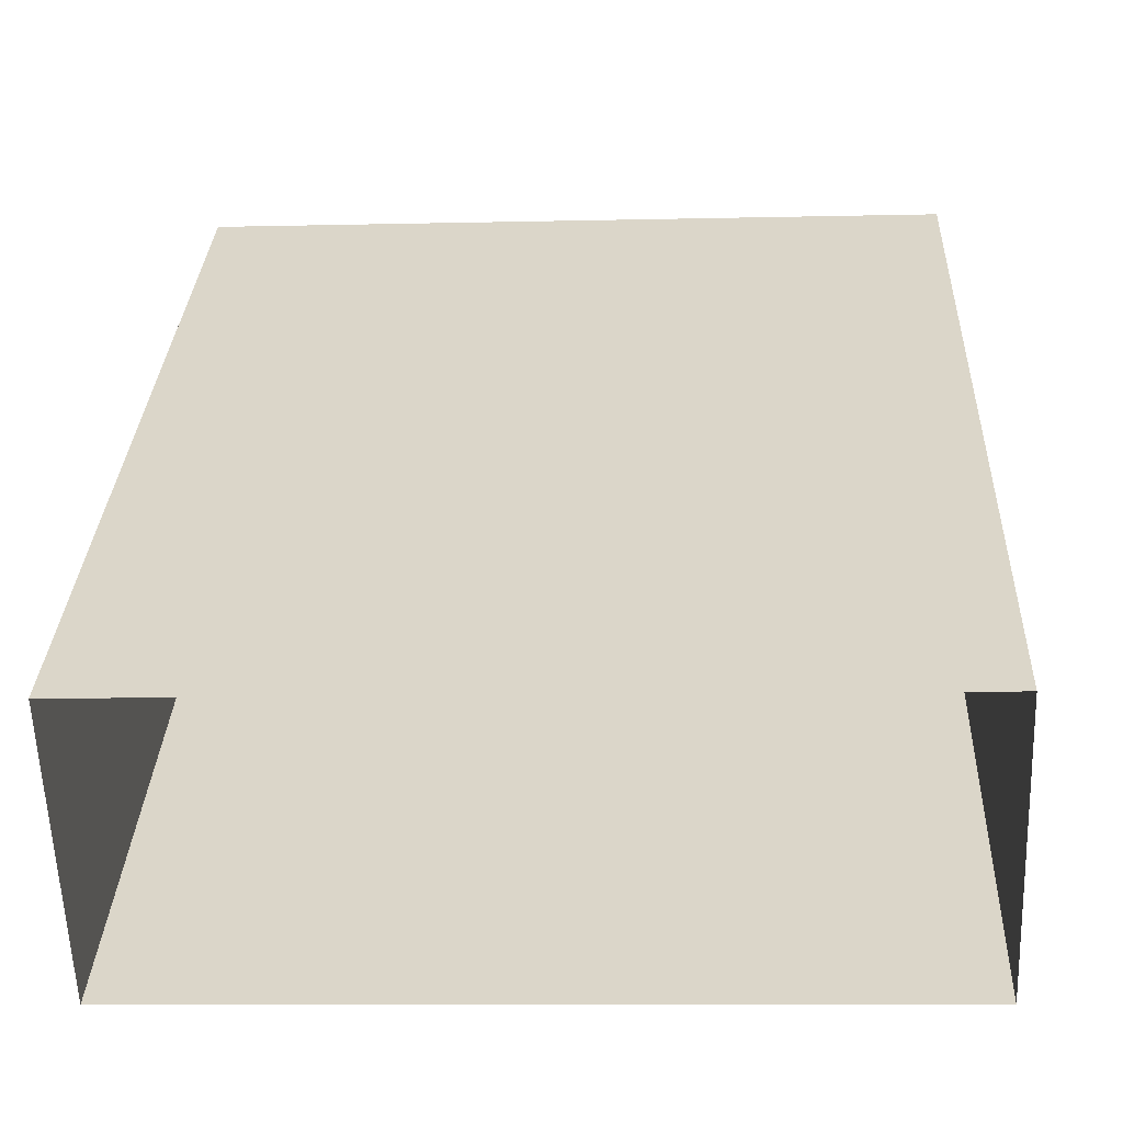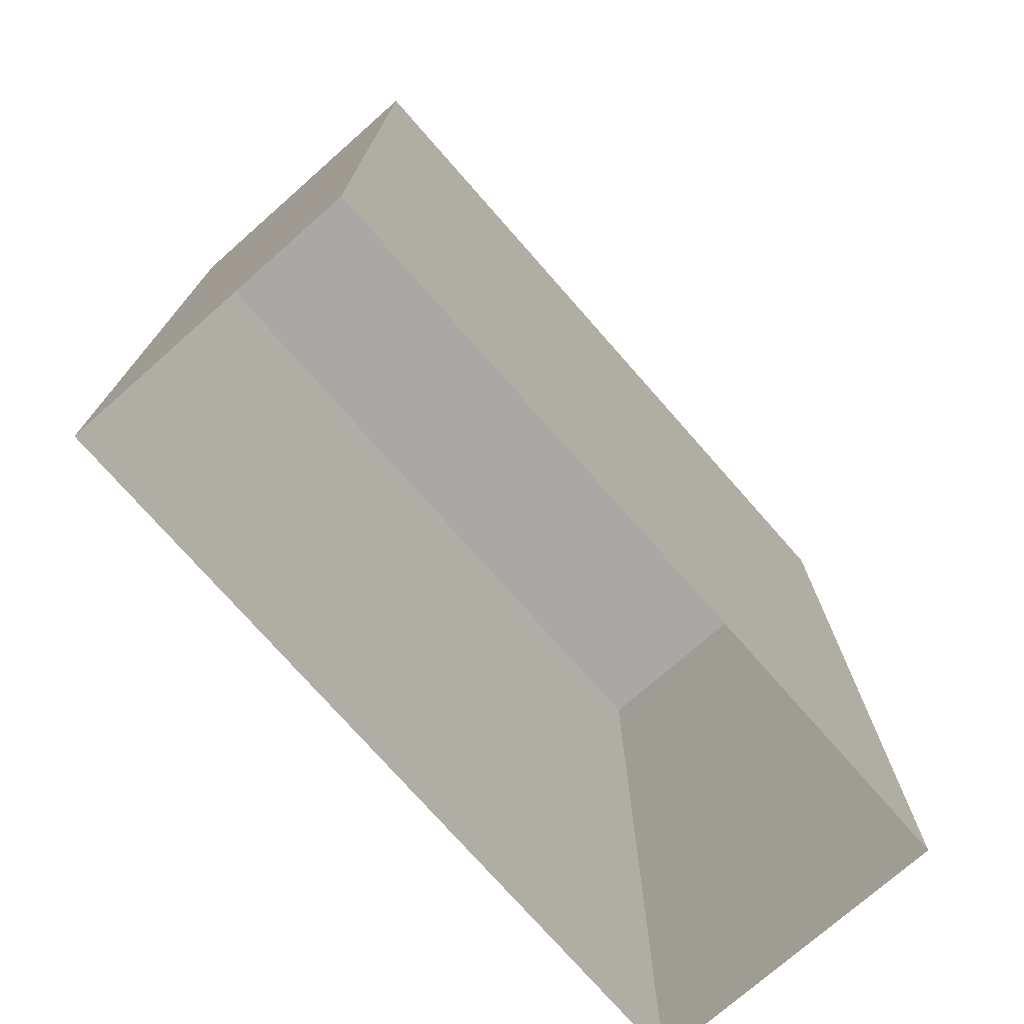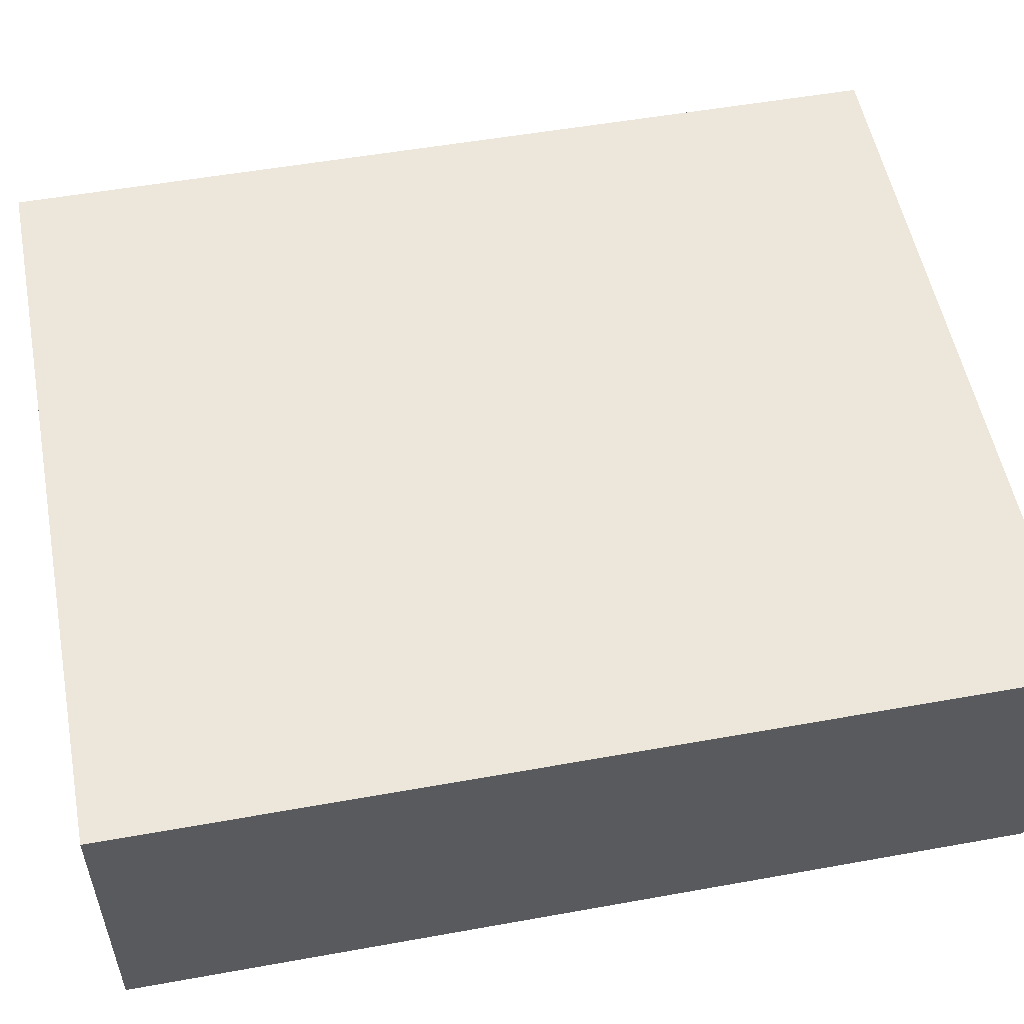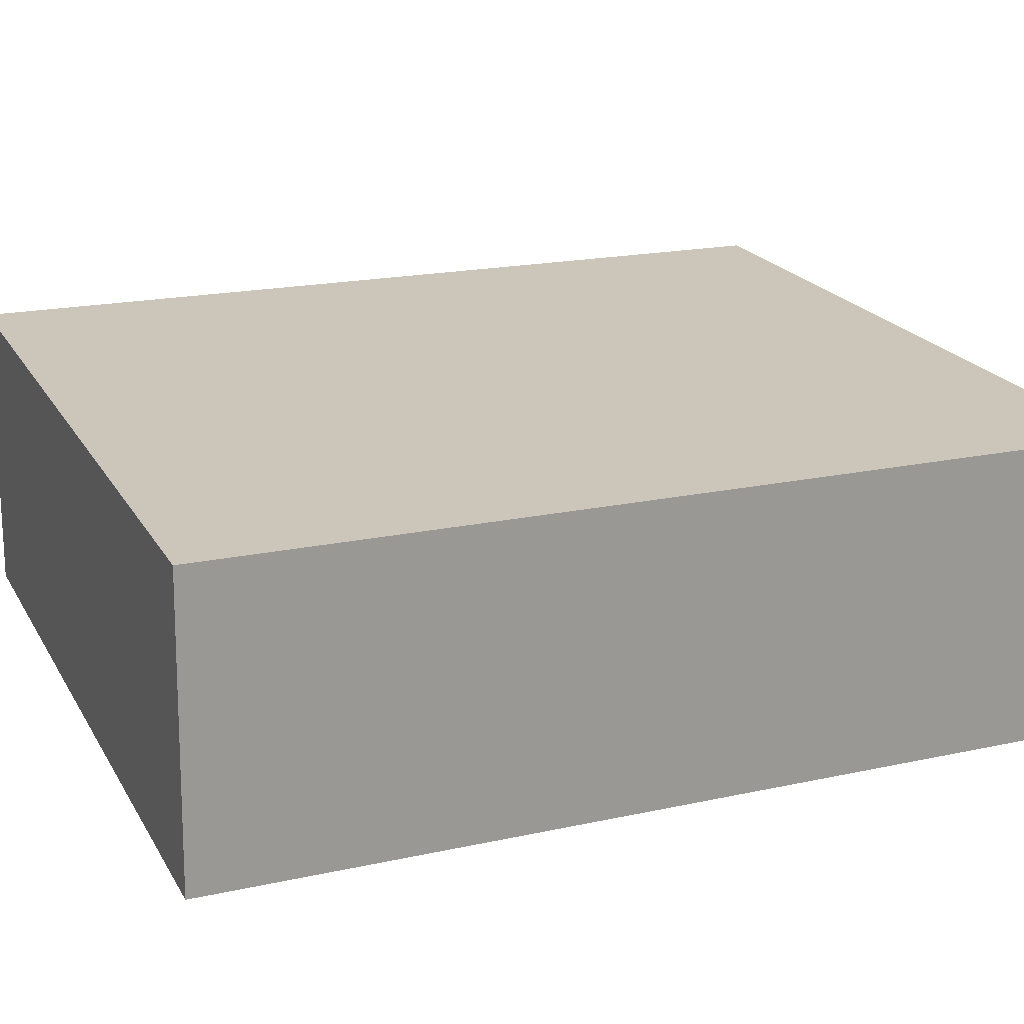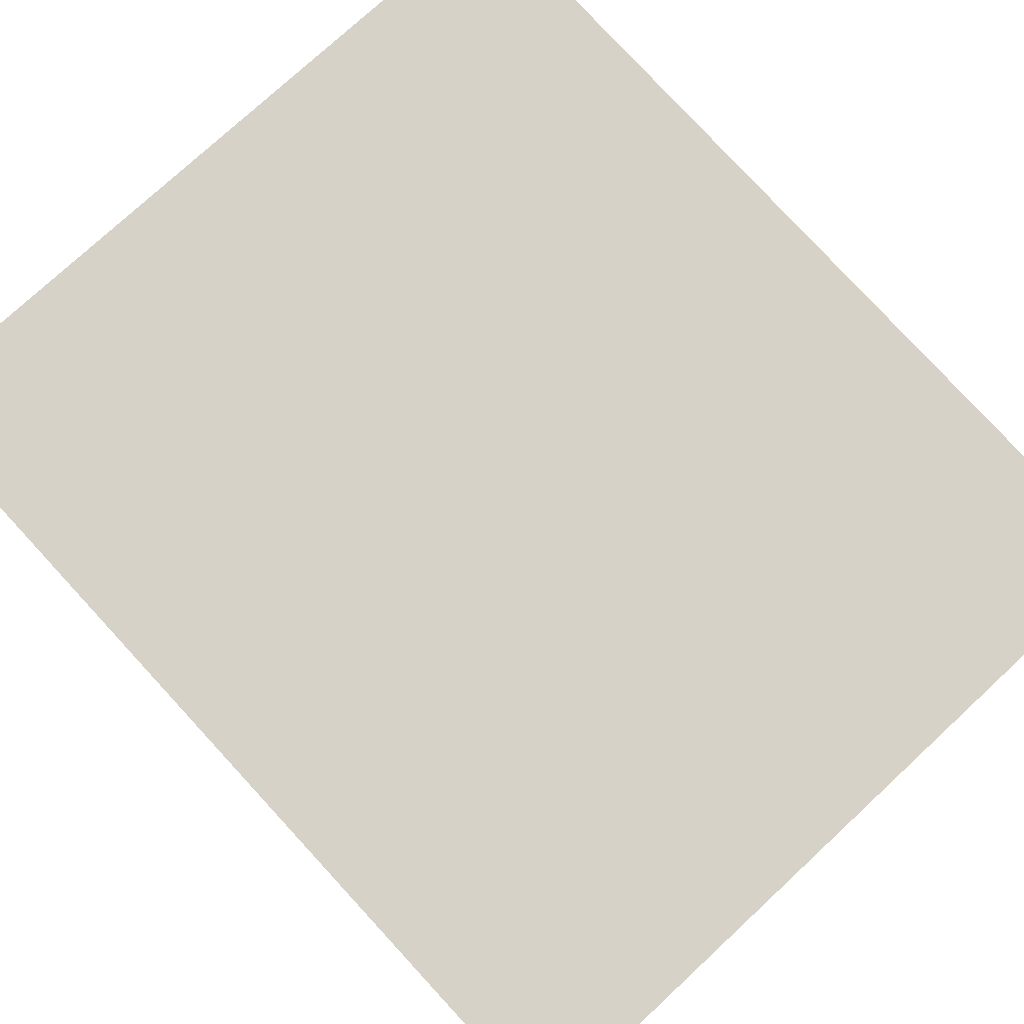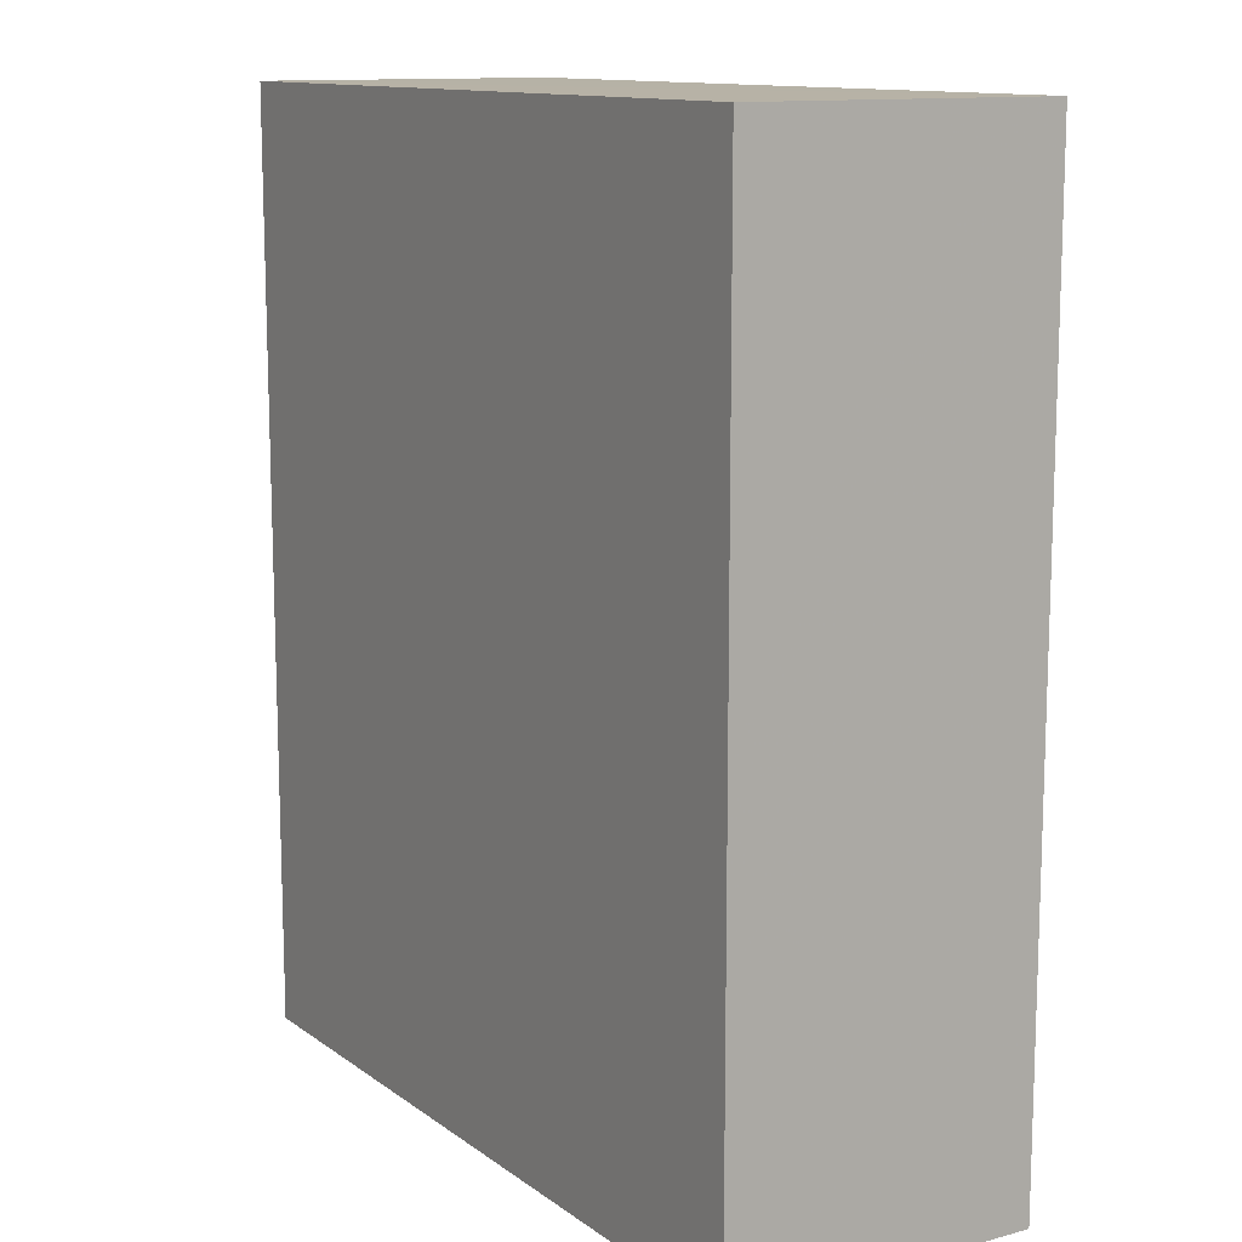
<metadata>
{"format":"obj","ext":"obj","renderer":"f3d","projection":"perspective","resolution":1024,"background":"white","views":[{"elev":30.7,"azim":-177.5,"up":"+Y"},{"elev":-75.0,"azim":129.1,"up":"+Z"},{"elev":52.3,"azim":79.0,"up":"+Y"},{"elev":18.8,"azim":67.3,"up":"+Y"},{"elev":79.8,"azim":-42.7,"up":"+Y"},{"elev":12.3,"azim":55.7,"up":"+Z"}]}
</metadata>
<code>
v -3.726e+05 -1.038e+05 30.28
v -3.726e+05 -1.038e+05 30.28
v -3.726e+05 -1.038e+05 30.28
v -3.726e+05 -1.038e+05 30.28
v -3.726e+05 -1.038e+05 44.76
v -3.726e+05 -1.038e+05 44.76
v -3.726e+05 -1.038e+05 44.76
v -3.726e+05 -1.038e+05 44.76
f 1 2 3
f 4 1 3
f 5 6 7
f 8 5 7
f 7 3 2
f 8 7 2
f 5 1 4
f 6 5 4
f 7 4 3
f 7 6 4
f 5 2 1
f 5 8 2

</code>
